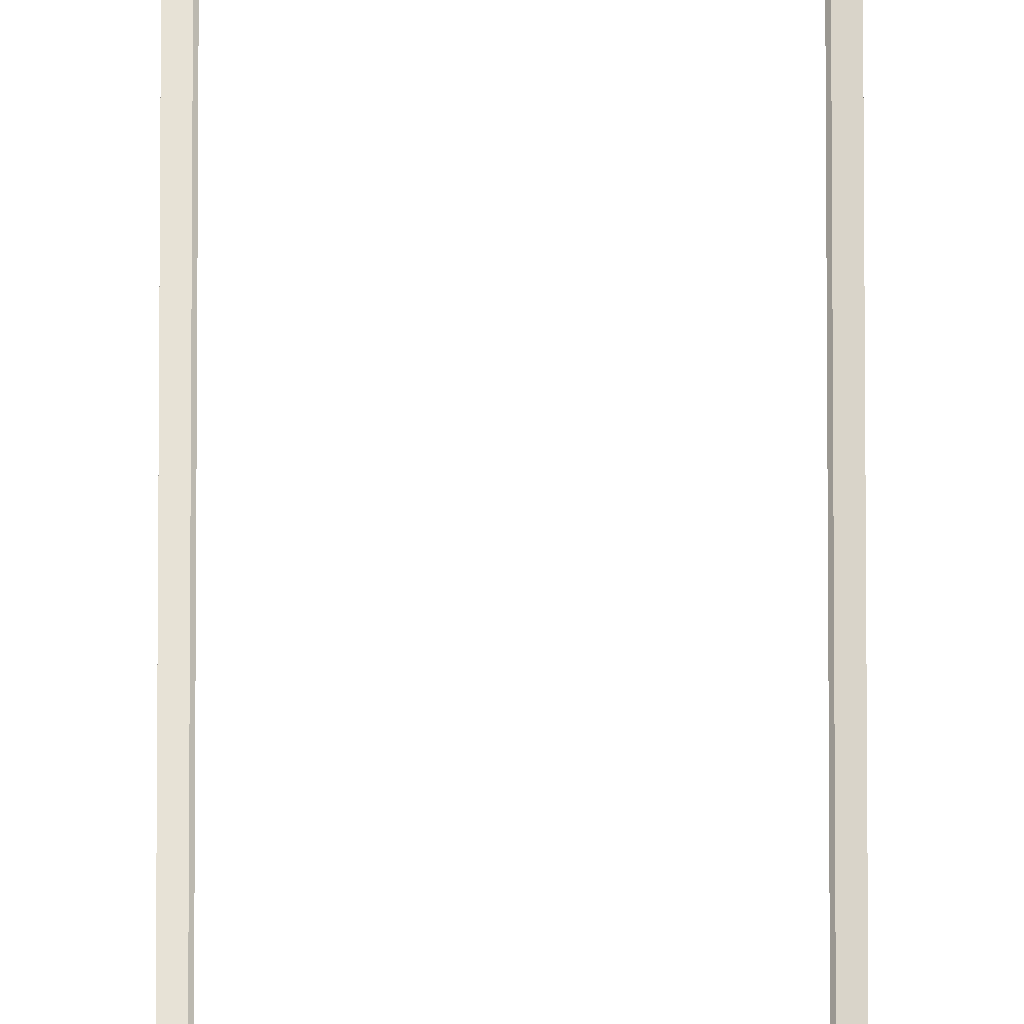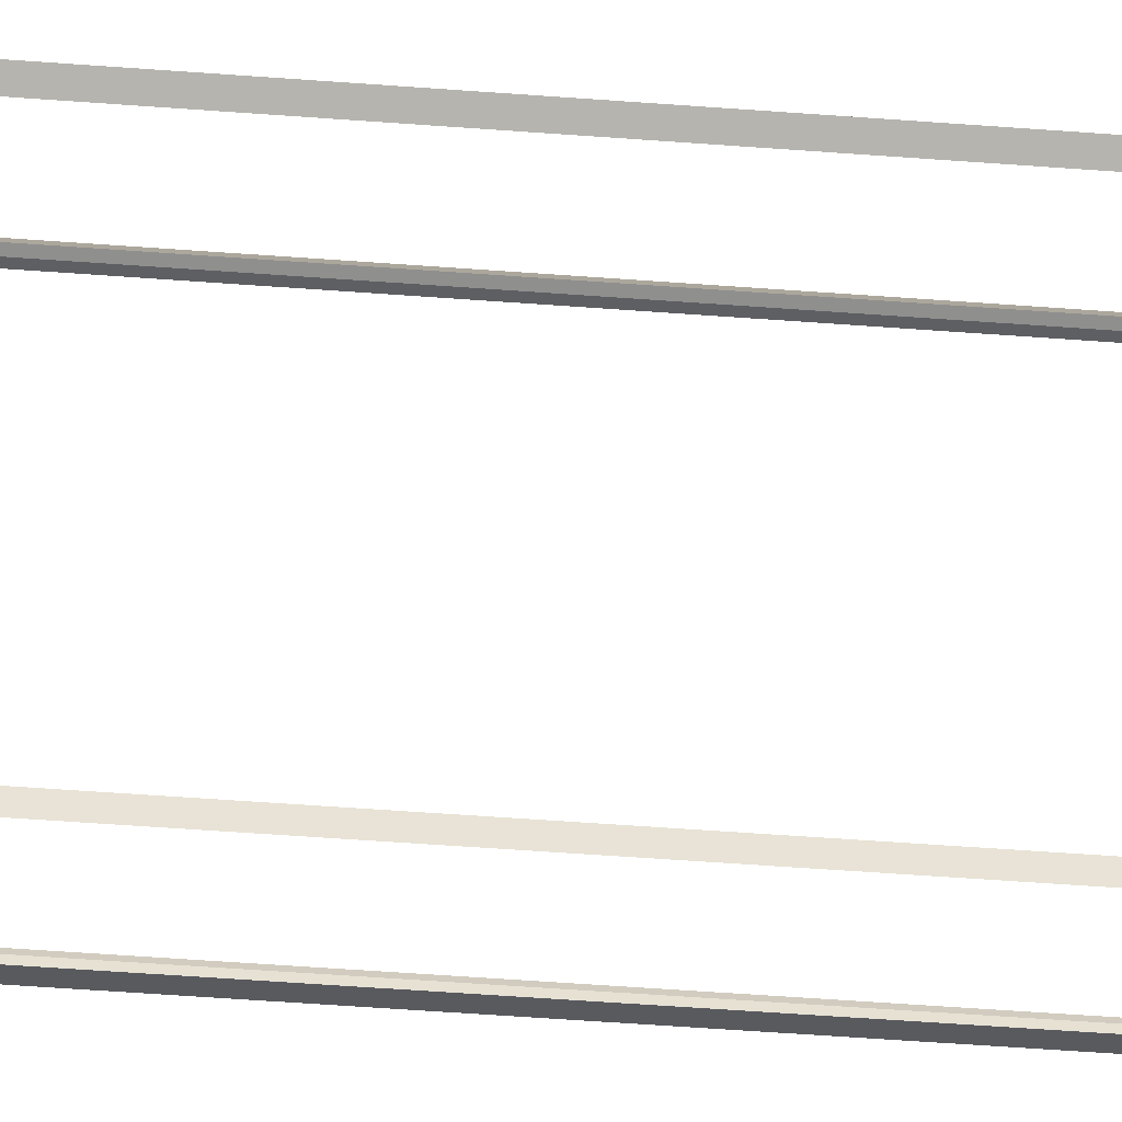
<metadata>
{"format":"obj","ext":"obj","renderer":"f3d","projection":"perspective","resolution":1024,"background":"white","views":[{"elev":56.0,"azim":0.0,"up":"+Z"},{"elev":-12.4,"azim":-106.8,"up":"+Z"}]}
</metadata>
<code>
o Cube.001
v 7.458 1.12 6.811
v 7.296 0.9576 6.973
v 7.458 162.9 6.811
v 7.296 163.1 6.973
v 7.458 1.12 2.259
v 7.296 0.9576 2.097
v 7.458 162.9 2.259
v 7.296 163.1 2.097
v 12.01 1.12 6.811
v 12.17 0.9576 6.973
v 12.01 162.9 6.811
v 12.17 163.1 6.973
v 12.01 1.12 2.259
v 12.17 0.9576 2.097
v 12.01 162.9 2.259
v 12.17 163.1 2.097
v 7.377 1.179 6.752
v 7.377 162.9 6.752
v 7.377 162.9 2.319
v 7.377 1.179 2.319
v 7.517 1.179 2.178
v 7.517 162.9 2.178
v 11.95 162.9 2.178
v 11.95 1.179 2.178
v 12.09 1.179 2.319
v 12.09 162.9 2.319
v 12.09 162.9 6.752
v 12.09 1.179 6.752
v 11.95 1.179 6.892
v 11.95 162.9 6.892
v 7.517 162.9 6.892
v 7.517 1.179 6.892
v 7.517 1.039 2.319
v 11.95 1.039 2.319
v 11.95 1.039 6.752
v 7.517 1.039 6.752
v 11.95 163 2.319
v 7.517 163 2.319
v 7.517 163 6.752
v 11.95 163 6.752
f 17 3 1
f 17 4 18
f 19 3 18
f 18 8 19
f 20 7 19
f 20 8 6
f 17 5 20
f 20 2 17
f 21 7 5
f 21 8 22
f 23 7 22
f 22 16 23
f 24 15 23
f 24 16 14
f 21 13 24
f 24 6 21
f 25 15 13
f 25 16 26
f 27 15 26
f 26 12 27
f 28 11 27
f 28 12 10
f 25 9 28
f 28 14 25
f 29 11 9
f 29 12 30
f 31 11 30
f 30 4 31
f 32 3 31
f 32 4 2
f 29 1 32
f 32 10 29
f 34 5 33
f 33 14 34
f 35 13 34
f 34 10 35
f 36 9 35
f 35 2 36
f 33 1 36
f 36 6 33
f 38 15 37
f 37 8 38
f 39 7 38
f 38 4 39
f 40 3 39
f 39 12 40
f 37 11 40
f 40 16 37
f 17 18 3
f 17 2 4
f 19 7 3
f 18 4 8
f 20 5 7
f 20 19 8
f 17 1 5
f 20 6 2
f 21 22 7
f 21 6 8
f 23 15 7
f 22 8 16
f 24 13 15
f 24 23 16
f 21 5 13
f 24 14 6
f 25 26 15
f 25 14 16
f 27 11 15
f 26 16 12
f 28 9 11
f 28 27 12
f 25 13 9
f 28 10 14
f 29 30 11
f 29 10 12
f 31 3 11
f 30 12 4
f 32 1 3
f 32 31 4
f 29 9 1
f 32 2 10
f 34 13 5
f 33 6 14
f 35 9 13
f 34 14 10
f 36 1 9
f 35 10 2
f 33 5 1
f 36 2 6
f 38 7 15
f 37 16 8
f 39 3 7
f 38 8 4
f 40 11 3
f 39 4 12
f 37 15 11
f 40 12 16

</code>
